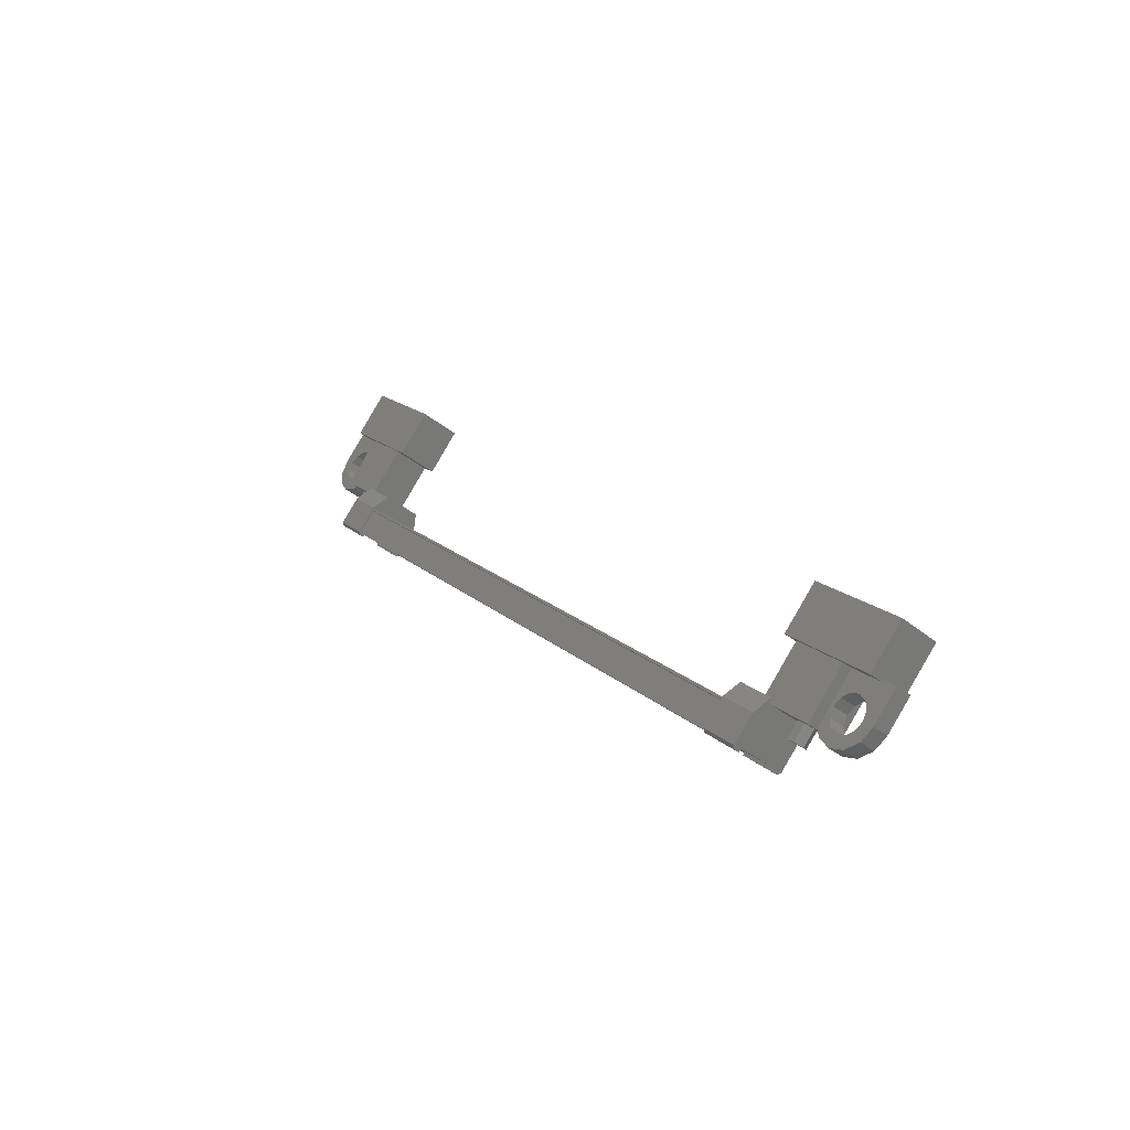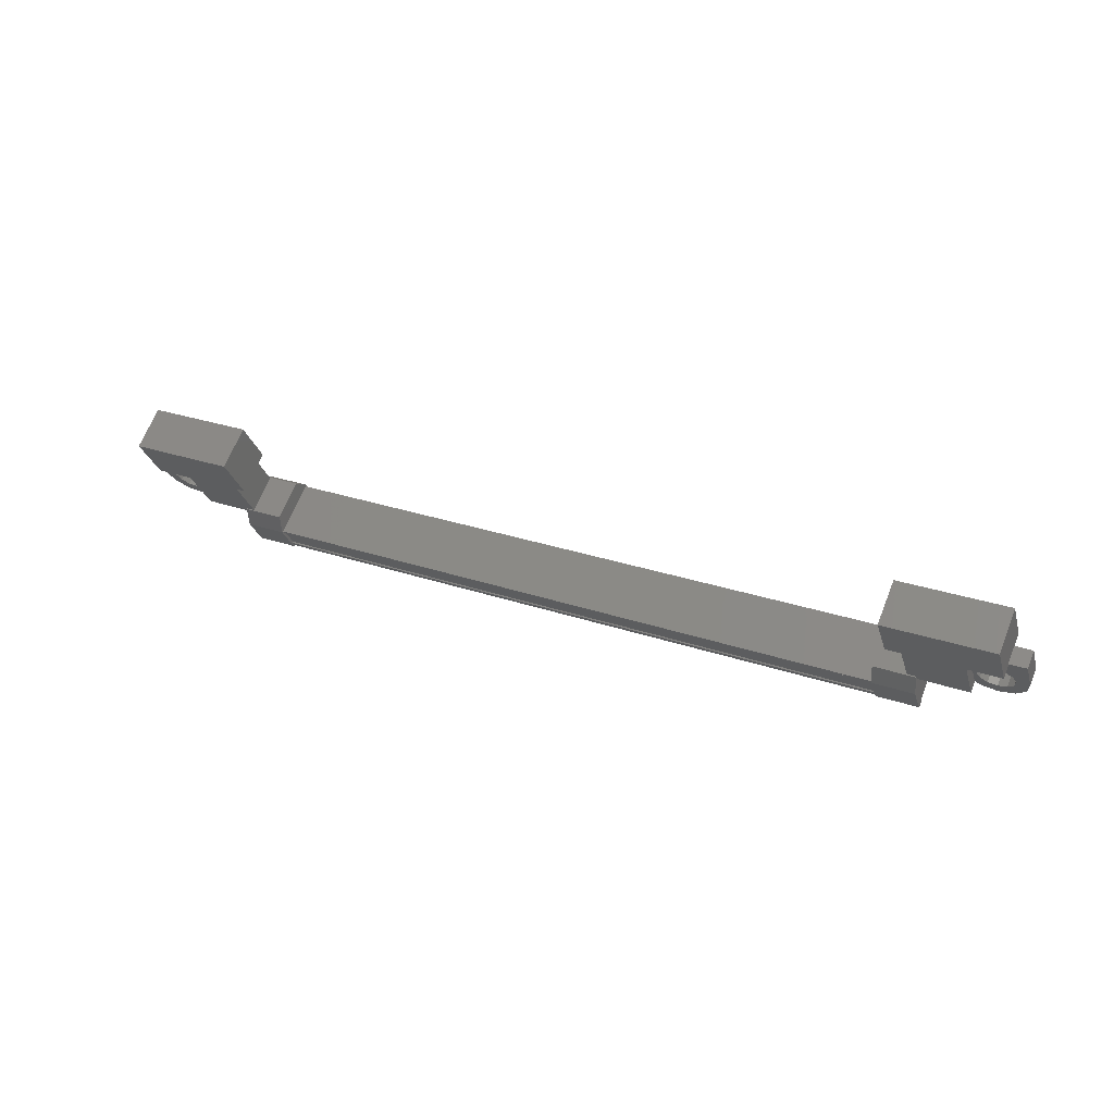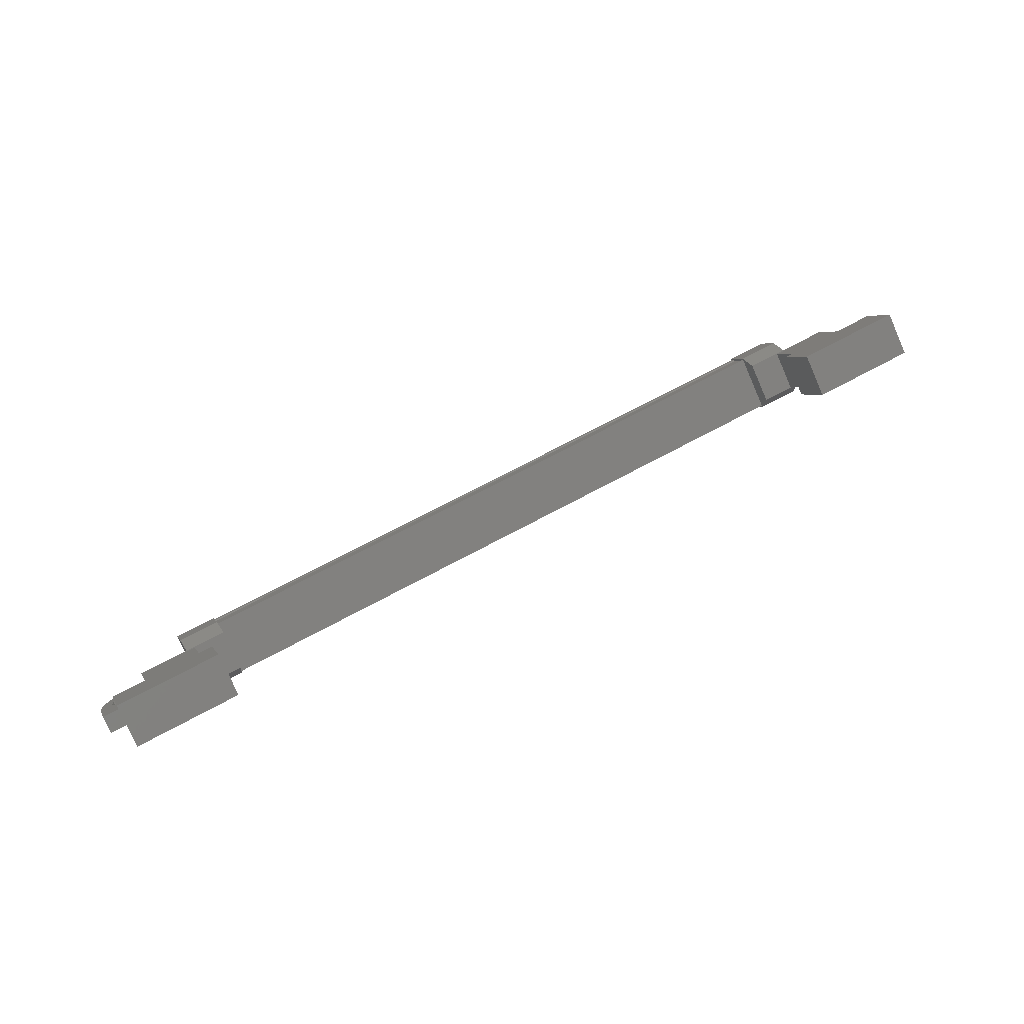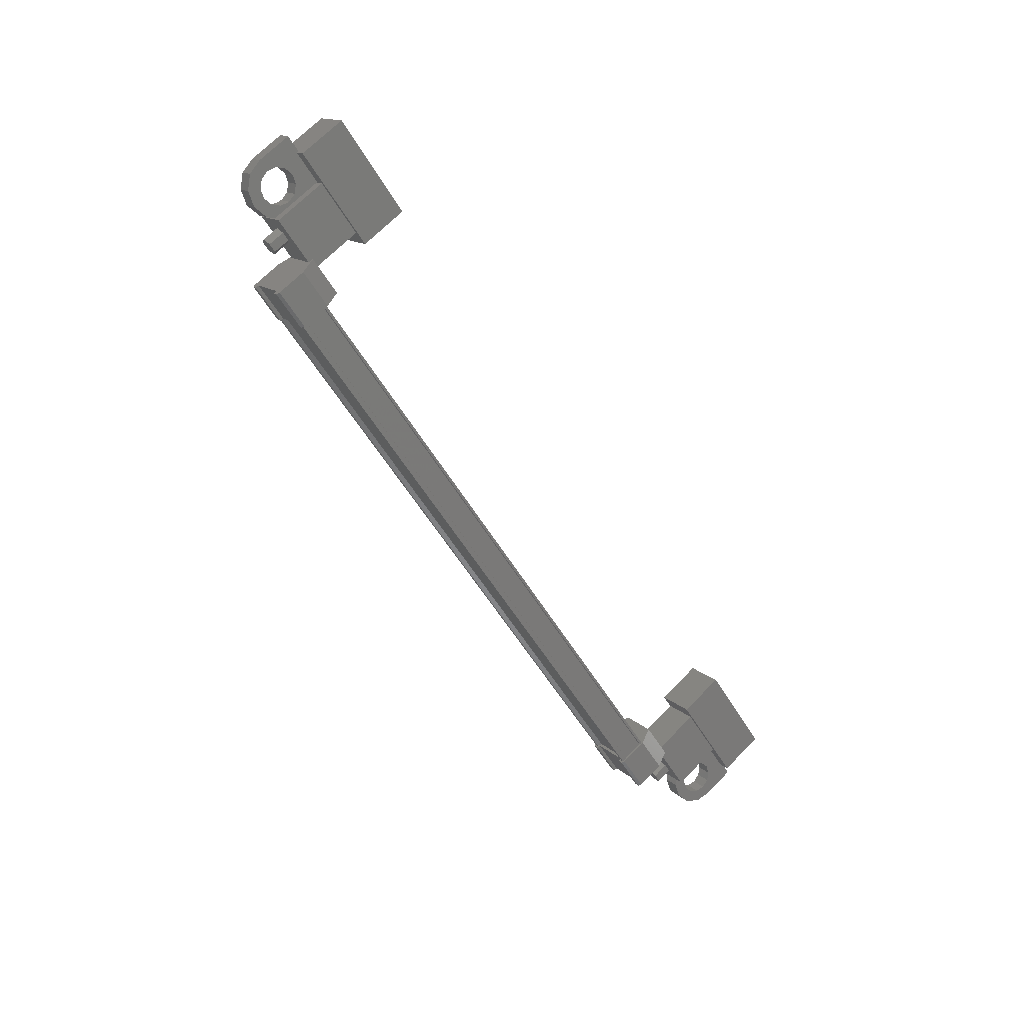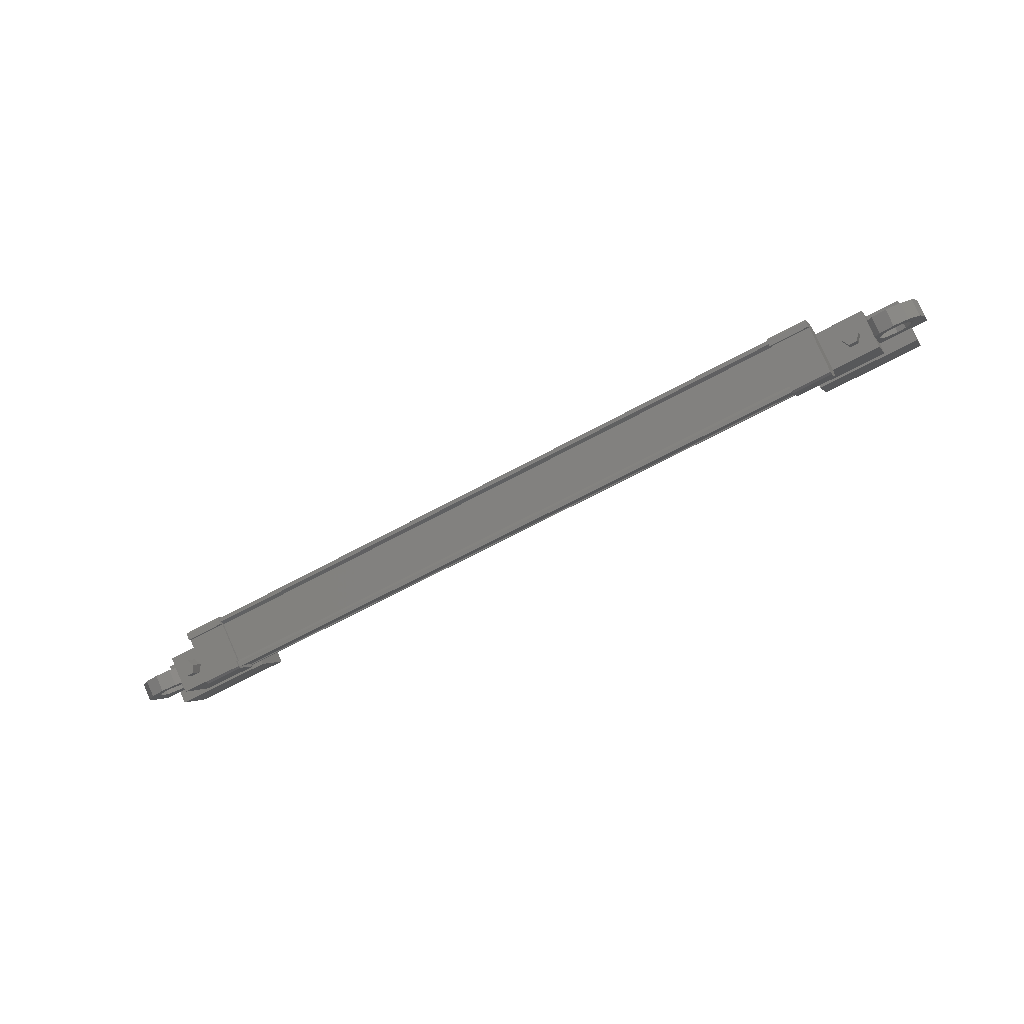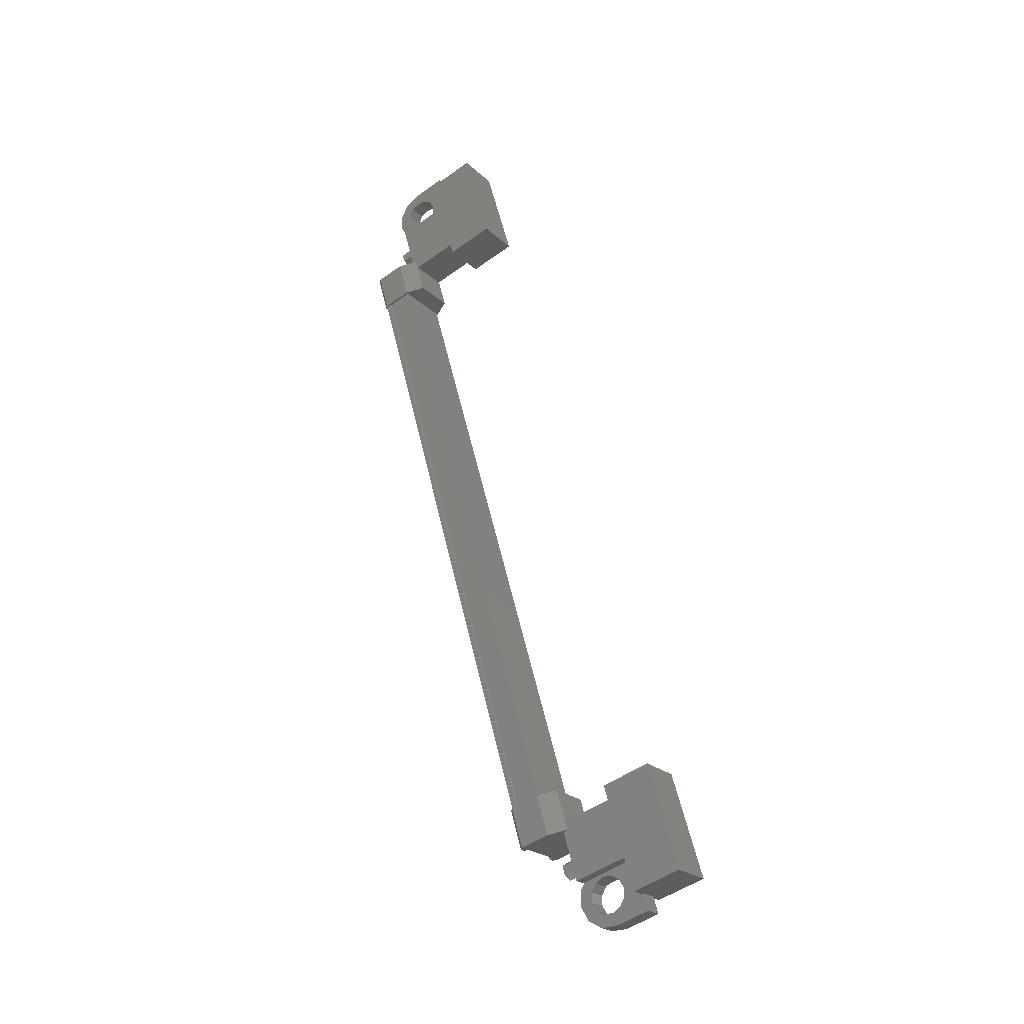
<metadata>
{"format":"stl","ext":"stl","renderer":"f3d","projection":"perspective","resolution":1024,"background":"white","views":[{"elev":17.7,"azim":-121.2,"up":"+Y"},{"elev":28.4,"azim":27.2,"up":"+Y"},{"elev":62.3,"azim":-29.8,"up":"+Y"},{"elev":-54.5,"azim":119.9,"up":"+Z"},{"elev":-59.6,"azim":-149.9,"up":"+Y"},{"elev":56.3,"azim":77.0,"up":"+Z"}]}
</metadata>
<code>
# stl→obj: 224 verts, 392 faces
v -11.23 -72.49 138.3
v -11.23 -72.08 138.6
v -11.11 -72.36 138.1
v -11.11 -71.95 138.4
v -10.86 -72.36 138.1
v -10.86 -71.95 138.4
v -10.73 -72.49 138.3
v -10.73 -72.08 138.6
v -10.86 -72.61 138.5
v -10.86 -72.21 138.8
v -11.11 -72.61 138.5
v -11.11 -72.21 138.8
v -32.83 -72.08 138.6
v -32.83 -72.49 138.3
v -32.95 -71.95 138.4
v -32.95 -72.36 138.1
v -33.2 -71.95 138.4
v -33.2 -72.36 138.1
v -33.33 -72.08 138.6
v -33.33 -72.49 138.3
v -33.2 -72.21 138.8
v -33.2 -72.61 138.5
v -32.95 -72.21 138.8
v -32.95 -72.61 138.5
v -33.08 -72.49 138.3
v -10.98 -72.49 138.3
v -12.44 -71.21 140
v -12.44 -70.47 139
v -9.448 -71.21 140
v -9.447 -70.47 139
v -9.448 -70.08 140.8
v -9.448 -69.35 139.8
v -12.44 -69.35 139.8
v -12.44 -70.08 140.8
v -34.61 -70.08 140.8
v -34.61 -69.35 139.8
v -34.61 -71.21 140
v -34.61 -70.47 139
v -31.62 -71.21 140
v -31.62 -70.47 139
v -31.62 -69.35 139.8
v -31.62 -70.08 140.8
v -12.22 -73.54 138.5
v -31.84 -73.48 138.4
v -12.22 -73.48 138.4
v -12.22 -73.33 138.4
v -31.09 -72.68 137.2
v -32.25 -72.57 137.2
v -31.09 -72.57 137.2
v -32.25 -71.89 137.7
v -11.81 -72.87 139
v -12.97 -73.55 138.5
v -11.81 -73.55 138.5
v -12.97 -73.58 138.4
v -31.84 -72.64 137.4
v -31.84 -72.68 137.3
v -12.22 -72.68 137.3
v -12.22 -72.62 137.2
v -31.84 -72.9 138.9
v -12.22 -72.9 138.9
v -31.84 -72.91 139
v -12.22 -72.91 139
v -31.84 -72.85 139
v -32.25 -73.55 138.5
v -32.25 -73.4 138.4
v -32.25 -73.58 138.4
v -32.25 -73.49 138.3
v -31.09 -73.58 138.4
v -11.81 -72.57 137.2
v -11.81 -72.7 137.4
v -11.81 -72.68 137.2
v -11.81 -72.77 137.3
v -12.97 -72.68 137.2
v -31.09 -72.77 137.3
v -31.09 -72.7 137.4
v -31.09 -71.89 137.7
v -12.22 -72.64 137.4
v -31.84 -73.33 138.4
v -12.97 -72.87 139
v -12.97 -73.4 138.4
v -12.97 -73.49 138.3
v -12.22 -73.4 138.6
v -31.84 -73.4 138.6
v -12.22 -73.43 138.6
v -31.84 -73.43 138.6
v -31.84 -73.54 138.5
v -10.41 -72.42 139
v -12.06 -71.77 138.1
v -10.41 -71.77 138.1
v -10.41 -70.52 139
v -10.41 -71.18 139.9
v -12.06 -70.52 139
v -12.06 -71.18 139.9
v -12.06 -72.42 139
v -33.65 -72.42 139
v -32 -72.42 139
v -33.65 -71.18 139.9
v -32 -71.18 139.9
v -33.65 -70.52 139
v -32 -70.52 139
v -32 -71.77 138.1
v -33.65 -71.77 138.1
v -8.969 -71.45 138.7
v -9.319 -71.45 138.7
v -9.319 -71.75 139.1
v -9.144 -71.6 138.9
v -8.969 -71.75 139.1
v -8.969 -70.94 139.7
v -8.969 -70.64 139.3
v -10.67 -70.94 139.7
v -10.67 -70.64 139.3
v -10.67 -71.45 138.7
v -10.25 -71.25 138.9
v -10.32 -71.45 138.7
v -33.81 -71.54 139.3
v -33.39 -71.75 139.1
v -33.39 -70.94 139.7
v -33.39 -70.64 139.3
v -35.09 -70.94 139.7
v -35.09 -70.64 139.3
v -35.09 -71.75 139.1
v -35.09 -71.45 138.7
v -34.92 -71.6 138.9
v -34.74 -71.45 138.7
v -34.74 -71.75 139.1
v -31.84 -72.62 137.2
v -31.84 -72.5 137.3
v -12.22 -72.5 137.3
v -31.84 -72.51 137.3
v -12.22 -72.51 137.3
v -31.84 -72.02 137.7
v -12.22 -72.02 137.7
v -31.84 -71.99 137.7
v -12.22 -71.99 137.7
v -31.84 -71.93 137.7
v -12.22 -71.93 137.7
v -12.22 -72.85 139
v -10.25 -71.54 139.3
v -10.67 -71.75 139.1
v -10.32 -71.75 139.1
v -10.25 -71.65 138.6
v -10.56 -71.8 138.5
v -10.07 -71.8 138.5
v -10.24 -72.05 138.3
v -9.819 -71.86 138.4
v -9.819 -72.14 138.2
v -9.569 -71.8 138.5
v -9.394 -72.05 138.3
v -9.386 -71.65 138.6
v -9.083 -71.8 138.5
v -9.386 -71.25 138.9
v -9.569 -71.1 139
v -9.819 -71.05 139
v -33.81 -71.25 138.9
v -33.39 -71.45 138.7
v -33.74 -71.45 138.7
v -33.74 -71.75 139.1
v -33.81 -71.95 139
v -33.5 -72.09 138.9
v -33.99 -72.1 138.9
v -33.82 -72.34 138.7
v -34.24 -72.15 138.8
v -34.24 -72.43 138.6
v -34.49 -72.1 138.9
v -34.67 -72.34 138.7
v -34.67 -71.95 139
v -34.98 -72.09 138.9
v -34.67 -71.54 139.3
v -34.49 -71.4 139.4
v -34.24 -71.34 139.4
v -32.25 -71.64 138.2
v -31.09 -71.64 138.2
v -31.09 -72.32 139.1
v -32.25 -72.32 139.1
v -32.25 -72.87 139
v -31.09 -72.87 139
v -31.09 -73.4 138.4
v -32.25 -72.7 137.4
v -32.25 -72.77 137.3
v -32.25 -72.68 137.2
v -31.09 -73.55 138.5
v -31.09 -73.49 138.3
v -11.81 -72.32 139.1
v -12.97 -72.32 139.1
v -12.97 -71.64 138.2
v -11.81 -71.64 138.2
v -11.81 -71.89 137.7
v -12.97 -71.89 137.7
v -12.97 -72.7 137.4
v -11.81 -73.4 138.4
v -11.81 -73.49 138.3
v -11.81 -73.58 138.4
v -12.97 -72.57 137.2
v -12.97 -72.77 137.3
v -33.81 -71.65 138.6
v -33.5 -71.8 138.5
v -33.99 -71.8 138.5
v -33.82 -72.05 138.3
v -34.24 -71.86 138.4
v -34.24 -72.14 138.2
v -34.49 -71.8 138.5
v -34.67 -72.05 138.3
v -34.67 -71.65 138.6
v -34.98 -71.8 138.5
v -34.67 -71.25 138.9
v -34.49 -71.1 139
v -34.24 -71.05 139
v -10.25 -71.95 139
v -10.56 -72.09 138.9
v -10.07 -72.1 138.9
v -10.24 -72.34 138.7
v -9.819 -72.15 138.8
v -9.819 -72.43 138.6
v -9.569 -72.1 138.9
v -9.394 -72.34 138.7
v -9.386 -71.95 139
v -9.083 -72.09 138.9
v -9.386 -71.54 139.3
v -9.569 -71.4 139.4
v -9.819 -71.34 139.4
v -33.99 -71.4 139.4
v -10.07 -71.4 139.4
v -10.07 -71.1 139
v -33.99 -71.1 139
f 1 2 3
f 3 2 4
f 4 5 3
f 6 5 4
f 7 5 6
f 6 8 7
f 7 8 9
f 9 8 10
f 10 11 9
f 12 11 10
f 1 11 12
f 12 2 1
f 13 14 15
f 15 14 16
f 16 17 15
f 18 17 16
f 19 17 18
f 18 20 19
f 19 20 21
f 21 20 22
f 22 23 21
f 24 23 22
f 13 23 24
f 24 14 13
f 18 16 25
f 25 16 14
f 14 24 25
f 11 1 26
f 26 1 3
f 3 5 26
f 5 7 26
f 26 7 9
f 9 11 26
f 24 22 25
f 25 22 20
f 20 18 25
f 27 28 29
f 29 28 30
f 30 31 29
f 32 31 30
f 33 31 32
f 32 28 33
f 33 28 34
f 34 28 27
f 27 31 34
f 29 31 27
f 35 36 37
f 37 36 38
f 38 39 37
f 40 39 38
f 41 39 40
f 40 36 41
f 41 36 42
f 42 36 35
f 35 39 42
f 37 39 35
f 40 38 36
f 30 28 32
f 41 42 39
f 33 34 31
f 43 44 45
f 45 44 46
f 47 48 49
f 49 48 50
f 51 52 53
f 53 52 54
f 55 56 57
f 57 56 58
f 59 60 61
f 61 60 62
f 62 63 61
f 64 65 66
f 66 65 67
f 67 68 66
f 69 70 71
f 71 70 72
f 72 73 71
f 74 47 75
f 75 47 49
f 49 76 75
f 50 76 49
f 57 77 55
f 55 77 46
f 46 78 55
f 44 78 46
f 51 79 52
f 52 79 80
f 80 54 52
f 81 54 80
f 82 83 84
f 84 83 85
f 85 43 84
f 86 43 85
f 44 43 86
f 87 88 89
f 89 88 90
f 90 91 89
f 92 91 90
f 93 91 92
f 92 88 93
f 93 88 94
f 94 88 87
f 87 91 94
f 89 91 87
f 95 96 97
f 97 96 98
f 98 99 97
f 100 99 98
f 101 99 100
f 100 96 101
f 101 96 102
f 102 96 95
f 95 99 102
f 97 99 95
f 103 104 105
f 105 104 106
f 106 107 105
f 103 107 106
f 108 107 103
f 103 109 108
f 108 109 110
f 110 109 111
f 111 112 110
f 113 112 111
f 114 112 113
f 115 116 117
f 117 116 118
f 118 119 117
f 120 119 118
f 121 119 120
f 120 122 121
f 121 122 123
f 123 122 124
f 124 125 123
f 121 125 124
f 123 125 121
f 56 126 58
f 58 126 127
f 127 128 58
f 129 128 127
f 130 128 129
f 129 131 130
f 130 131 132
f 132 131 133
f 133 134 132
f 135 134 133
f 136 134 135
f 135 63 136
f 136 63 137
f 137 63 62
f 138 110 139
f 139 110 112
f 112 140 139
f 114 140 112
f 112 140 114
f 114 141 112
f 112 141 142
f 142 141 143
f 143 144 142
f 145 144 143
f 146 144 145
f 145 147 146
f 146 147 148
f 148 147 149
f 149 150 148
f 104 150 149
f 103 150 104
f 104 151 103
f 103 151 109
f 109 151 152
f 152 153 109
f 154 118 155
f 155 118 116
f 116 156 155
f 157 156 116
f 116 156 157
f 157 158 116
f 116 158 159
f 159 158 160
f 160 161 159
f 162 161 160
f 163 161 162
f 162 164 163
f 163 164 165
f 165 164 166
f 166 167 165
f 125 167 166
f 121 167 125
f 125 168 121
f 121 168 119
f 119 168 169
f 169 170 119
f 50 171 76
f 76 171 172
f 172 173 76
f 171 173 172
f 174 173 171
f 171 175 174
f 174 175 173
f 173 175 176
f 176 76 173
f 177 76 176
f 75 76 177
f 177 178 75
f 75 178 74
f 74 178 179
f 179 47 74
f 180 47 179
f 48 47 180
f 180 178 48
f 48 178 50
f 50 178 65
f 65 175 50
f 64 175 65
f 176 175 64
f 64 181 176
f 176 181 177
f 177 181 68
f 68 182 177
f 67 182 68
f 177 182 67
f 67 65 177
f 177 65 178
f 51 183 79
f 79 183 184
f 184 185 79
f 183 185 184
f 186 185 183
f 183 187 186
f 186 187 185
f 185 187 188
f 188 79 185
f 189 79 188
f 80 79 189
f 189 190 80
f 80 190 81
f 81 190 191
f 191 54 81
f 192 54 191
f 53 54 192
f 192 190 53
f 53 190 51
f 51 190 70
f 70 187 51
f 69 187 70
f 188 187 69
f 69 193 188
f 188 193 189
f 189 193 73
f 73 194 189
f 72 194 73
f 189 194 72
f 72 70 189
f 189 70 190
f 156 155 195
f 195 155 196
f 196 197 195
f 198 197 196
f 199 197 198
f 198 200 199
f 199 200 201
f 201 200 202
f 202 203 201
f 204 203 202
f 124 203 204
f 204 122 124
f 124 122 205
f 205 122 120
f 120 206 205
f 207 206 120
f 140 139 208
f 208 139 209
f 209 210 208
f 211 210 209
f 212 210 211
f 211 213 212
f 212 213 214
f 214 213 215
f 215 216 214
f 217 216 215
f 105 216 217
f 217 107 105
f 105 107 218
f 218 107 108
f 108 219 218
f 220 219 108
f 119 170 117
f 117 170 221
f 221 115 117
f 138 222 110
f 110 222 220
f 220 108 110
f 109 153 111
f 111 153 223
f 223 113 111
f 154 224 118
f 118 224 207
f 207 120 118
f 69 71 193
f 193 71 73
f 59 83 60
f 60 83 82
f 68 181 66
f 66 181 64
f 104 103 106
f 51 187 183
f 139 140 138
f 157 116 115
f 103 105 107
f 101 102 99
f 93 94 91
f 121 124 122
f 180 179 178
f 140 112 139
f 50 175 171
f 192 191 190
f 88 92 90
f 100 98 96
f 156 116 155
f 155 156 154
f 224 115 221
f 224 221 207
f 207 221 170
f 170 206 207
f 169 206 170
f 205 206 169
f 169 168 205
f 205 168 124
f 104 105 151
f 151 105 218
f 218 152 151
f 219 152 218
f 153 152 219
f 219 220 153
f 153 220 223
f 223 220 222
f 222 113 223
f 155 116 196
f 196 116 159
f 159 198 196
f 161 198 159
f 200 198 161
f 161 163 200
f 200 163 202
f 202 163 165
f 165 204 202
f 167 204 165
f 122 204 167
f 167 121 122
f 103 107 150
f 150 107 217
f 217 148 150
f 215 148 217
f 146 148 215
f 215 213 146
f 146 213 144
f 144 213 211
f 211 142 144
f 209 142 211
f 112 142 209
f 209 139 112
f 222 138 113
f 113 138 140
f 140 114 113
f 208 114 140
f 141 114 208
f 208 210 141
f 141 210 143
f 143 210 212
f 212 145 143
f 214 145 212
f 147 145 214
f 214 216 147
f 147 216 149
f 149 216 105
f 105 104 149
f 224 154 115
f 115 154 156
f 156 157 115
f 195 157 156
f 158 157 195
f 195 197 158
f 158 197 160
f 160 197 199
f 199 162 160
f 201 162 199
f 164 162 201
f 201 203 164
f 164 203 166
f 166 203 124
f 124 125 166
f 168 125 124

</code>
